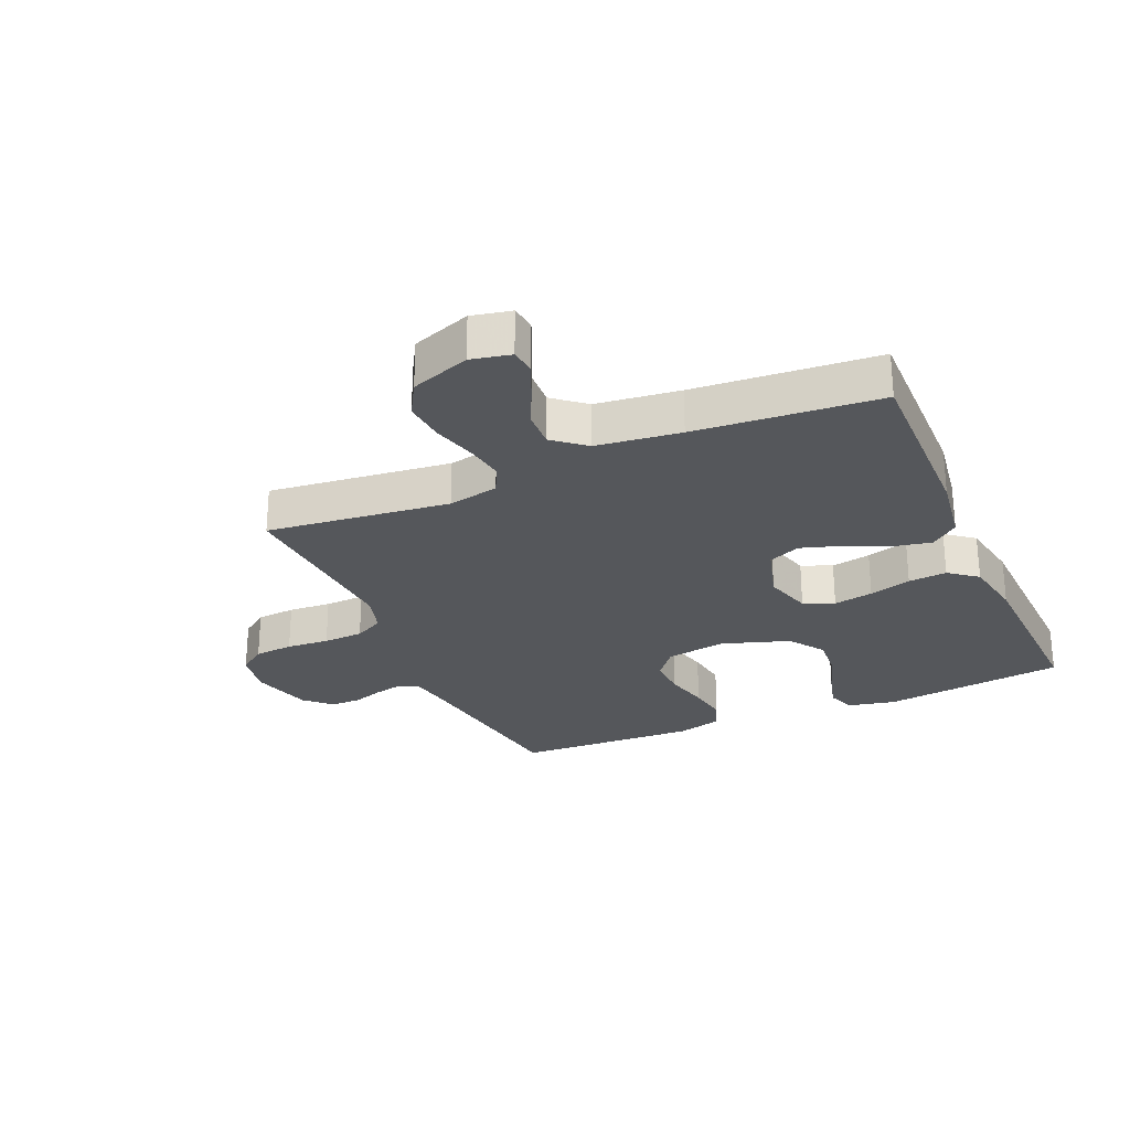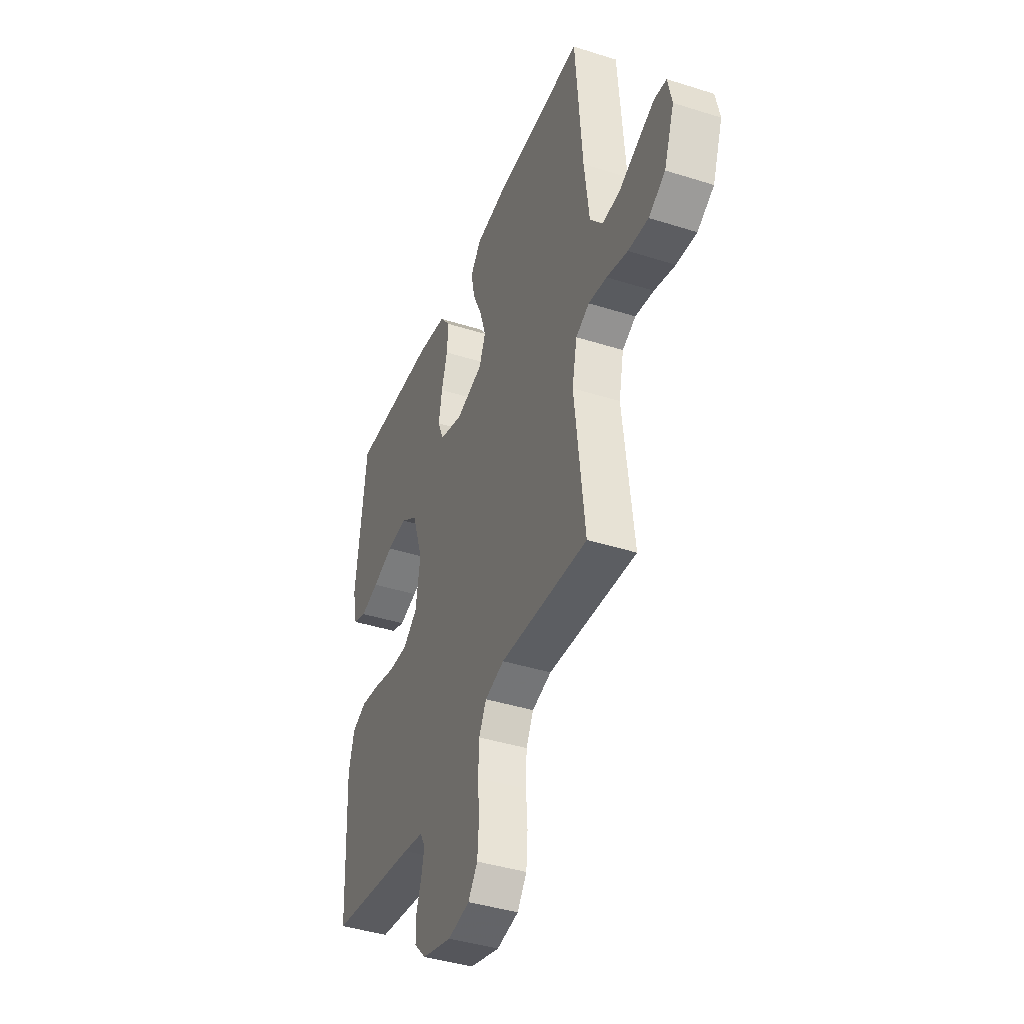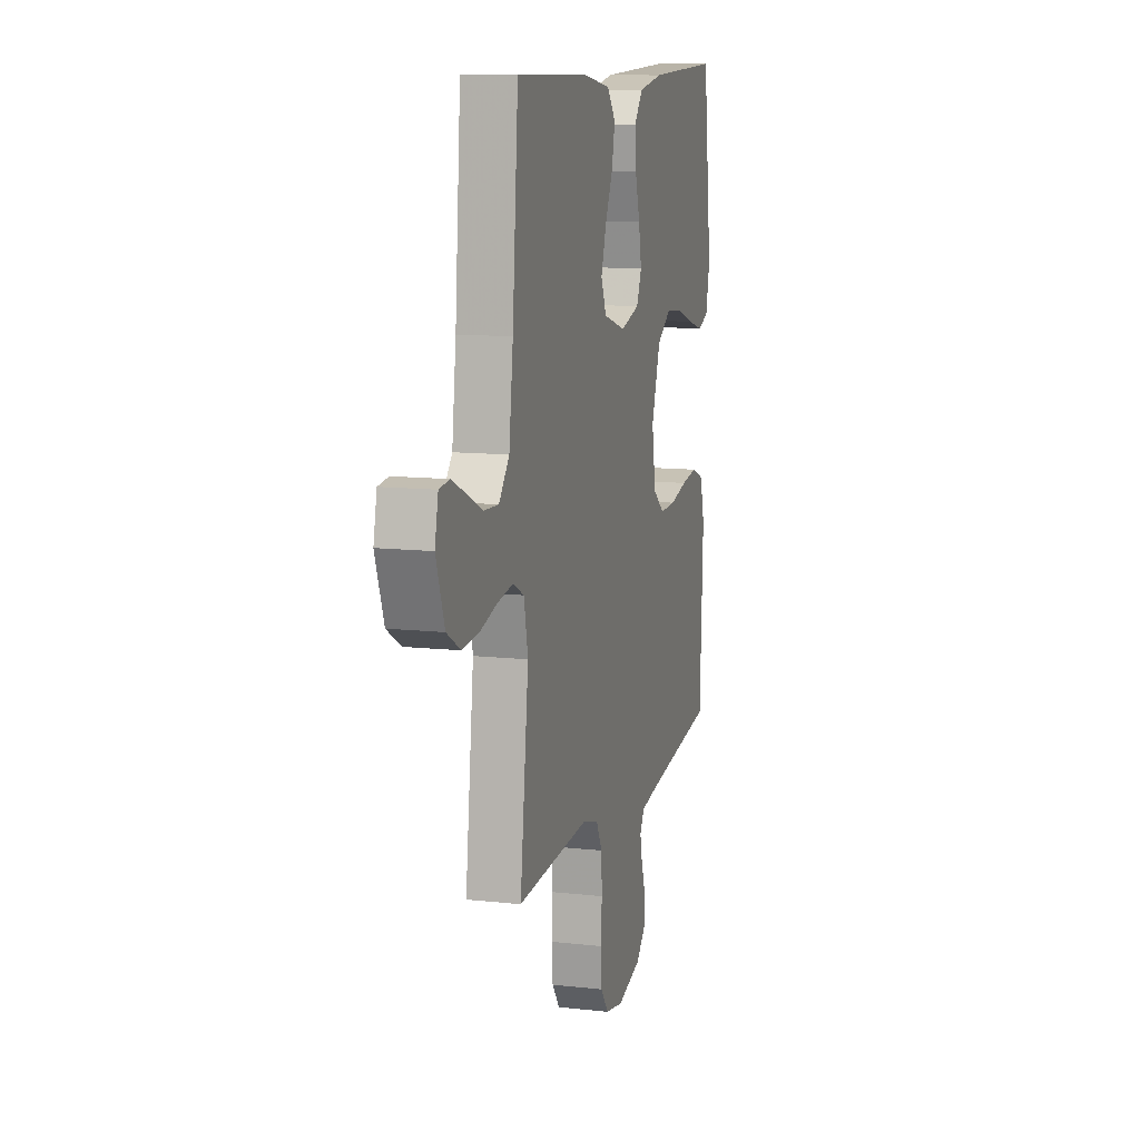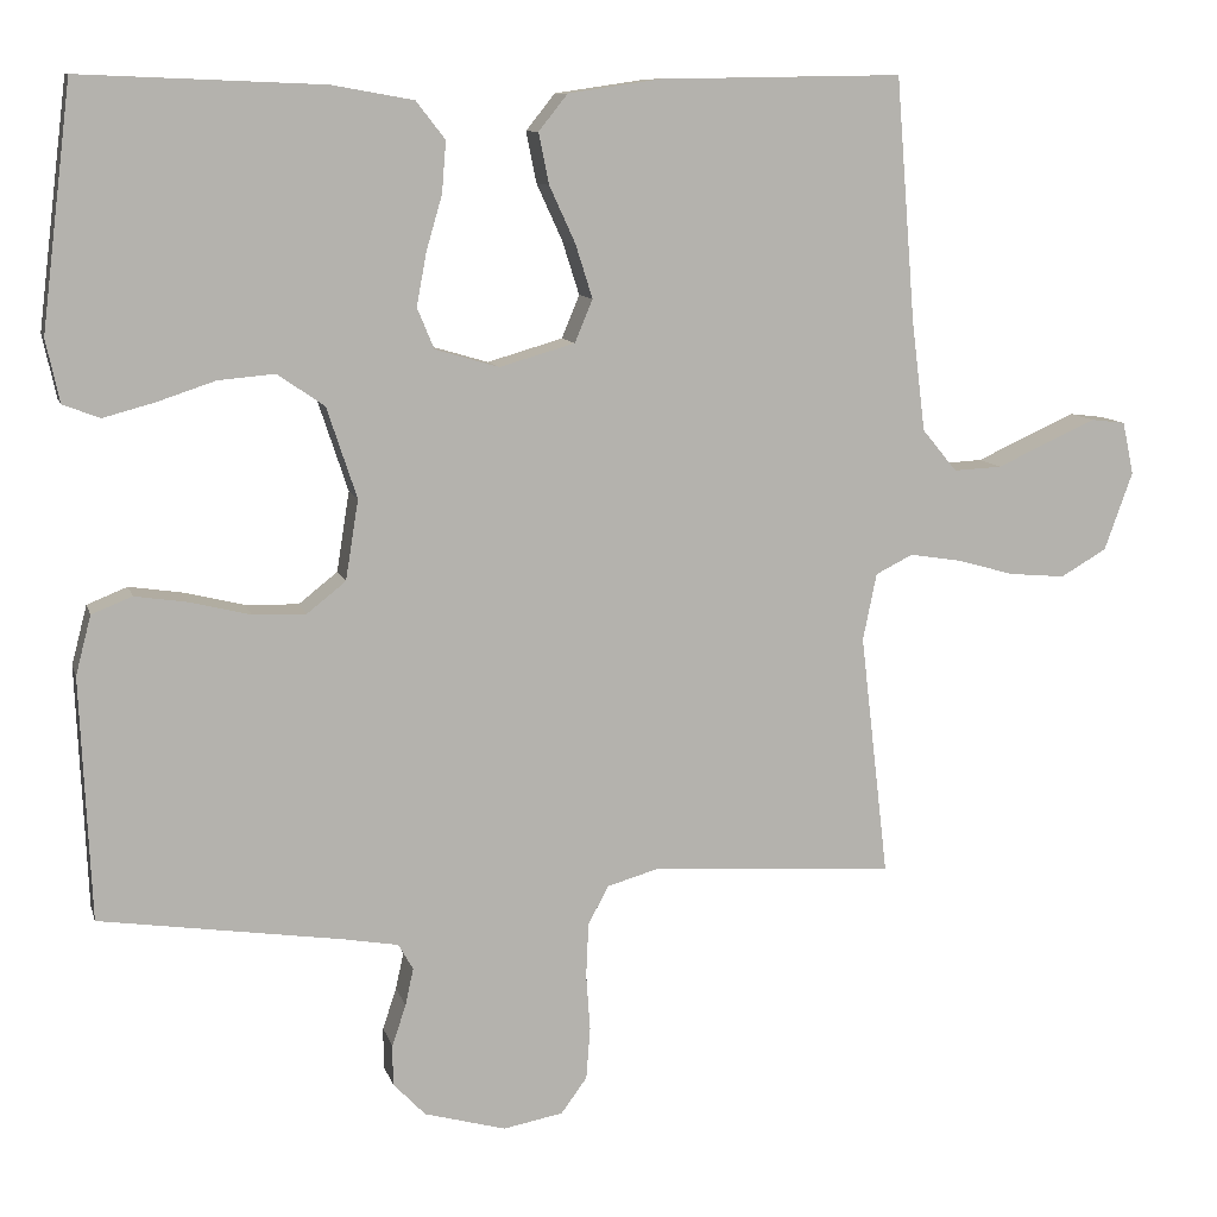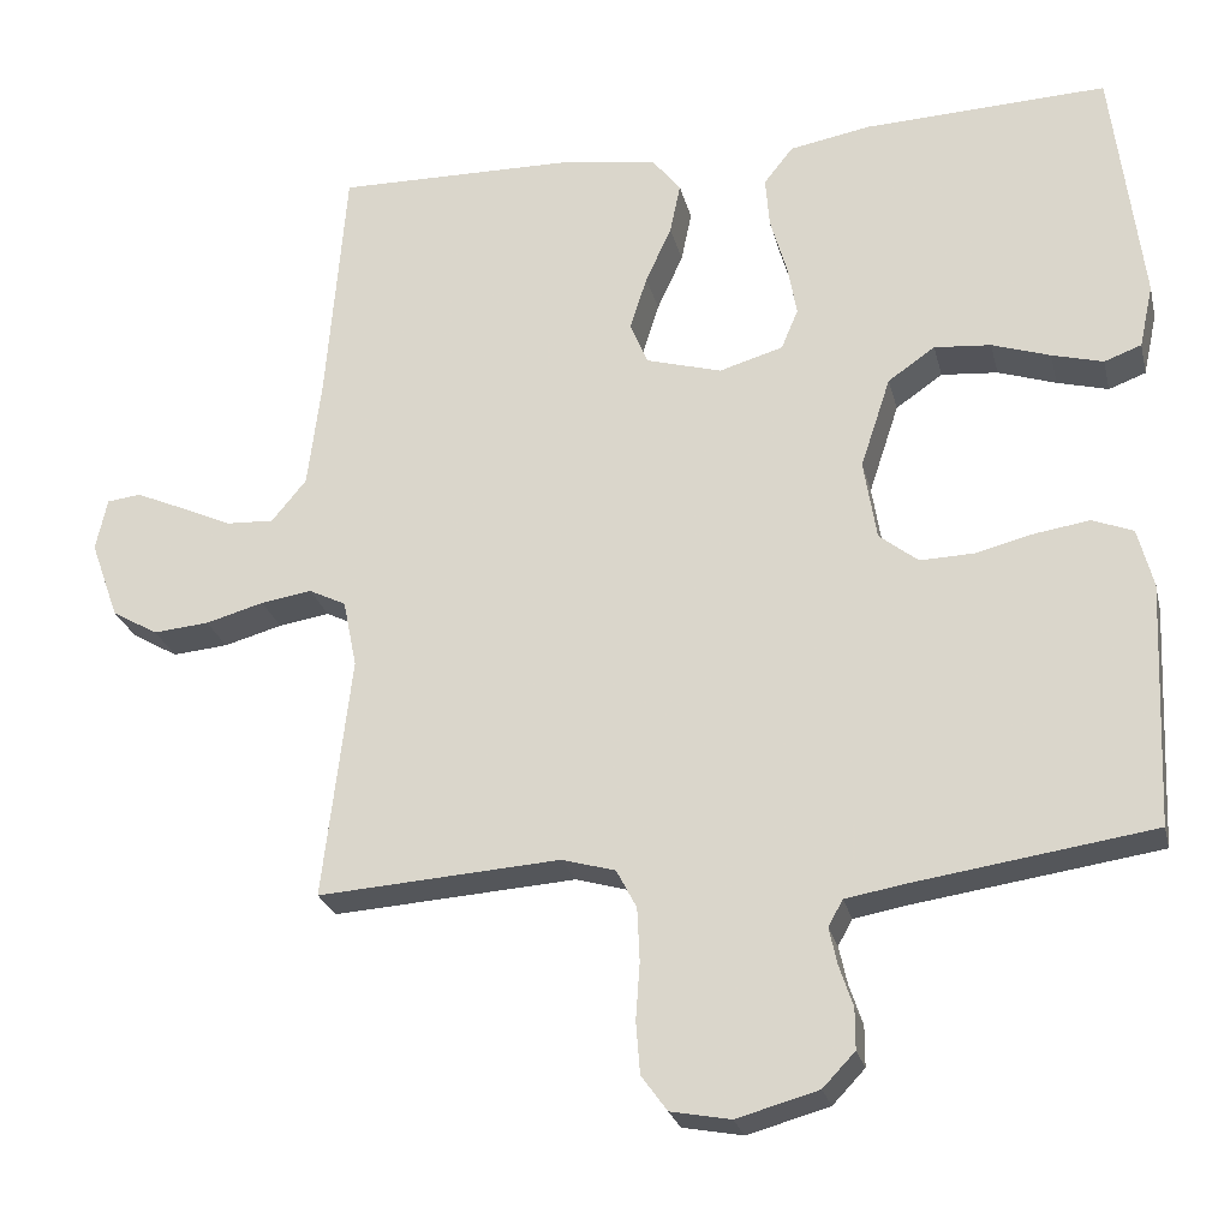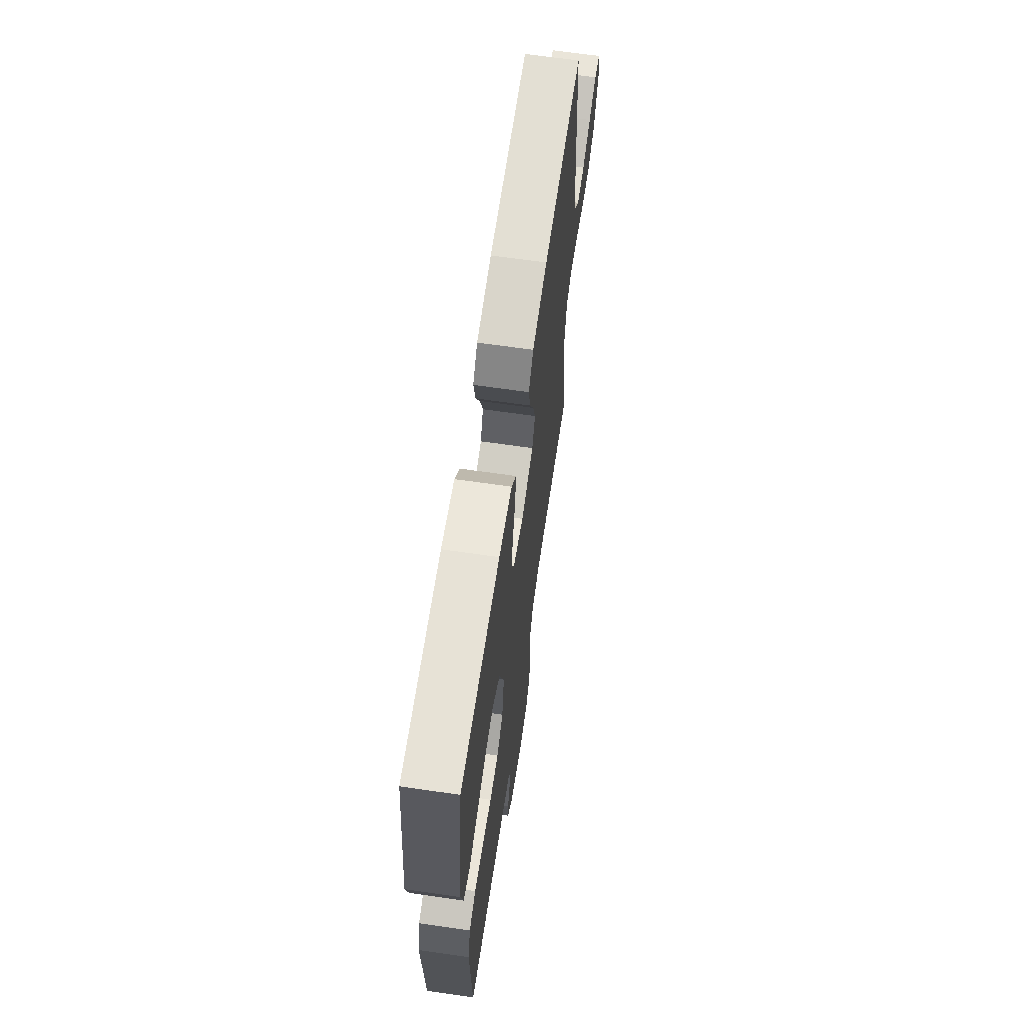
<metadata>
{"format":"obj","ext":"obj","renderer":"f3d","projection":"perspective","resolution":1024,"background":"white","views":[{"elev":-26.7,"azim":-66.4,"up":"+Y"},{"elev":-41.0,"azim":-111.1,"up":"+Z"},{"elev":11.2,"azim":-74.7,"up":"+Z"},{"elev":10.0,"azim":166.1,"up":"+Z"},{"elev":-25.0,"azim":13.2,"up":"+Z"},{"elev":65.9,"azim":98.3,"up":"+Z"}]}
</metadata>
<code>
v 0.5 0.07 -0.5
v 0.2 0.07 -0.544
v 0.132 0.07 -0.556
v 0.114 0.07 -0.588
v 0.124 0.07 -0.634
v 0.141 0.07 -0.685
v 0.141 0.07 -0.735
v 0.101 0.07 -0.777
v 0 0.07 -0.805
v -0.074 0.07 -0.791
v -0.106 0.07 -0.747
v -0.111 0.07 -0.683
v -0.106 0.07 -0.613
v -0.109 0.07 -0.547
v -0.134 0.07 -0.499
v -0.2 0.07 -0.48
v -0.5 0.07 -0.5
v -0.465 0.07 -0.2
v -0.482 0.07 -0.117
v -0.528 0.07 -0.094
v -0.591 0.07 -0.104
v -0.663 0.07 -0.124
v -0.732 0.07 -0.13
v -0.789 0.07 -0.097
v -0.824 0.07 0
v -0.81 0.07 0.065
v -0.768 0.07 0.07
v -0.709 0.07 0.044
v -0.644 0.07 0.014
v -0.584 0.07 0.011
v -0.541 0.07 0.063
v -0.524 0.07 0.2
v -0.5 0.07 0.5
v -0.2 0.07 0.495
v -0.085 0.07 0.478
v -0.049 0.07 0.433
v -0.062 0.07 0.37
v -0.094 0.07 0.3
v -0.115 0.07 0.234
v -0.093 0.07 0.181
v 0 0.07 0.154
v 0.079 0.07 0.177
v 0.1 0.07 0.227
v 0.088 0.07 0.292
v 0.068 0.07 0.361
v 0.063 0.07 0.424
v 0.099 0.07 0.47
v 0.2 0.07 0.488
v 0.5 0.07 0.5
v 0.537 0.07 0.2
v 0.52 0.07 0.122
v 0.474 0.07 0.105
v 0.411 0.07 0.122
v 0.339 0.07 0.146
v 0.269 0.07 0.152
v 0.211 0.07 0.112
v 0.174 0.07 0
v 0.19 0.07 -0.099
v 0.238 0.07 -0.137
v 0.304 0.07 -0.135
v 0.377 0.07 -0.117
v 0.444 0.07 -0.107
v 0.494 0.07 -0.127
v 0.513 0.07 -0.2
v 0.5 0 -0.5
v 0.2 0 -0.544
v 0.132 0 -0.556
v 0.114 0 -0.588
v 0.124 0 -0.634
v 0.141 0 -0.685
v 0.141 0 -0.735
v 0.101 0 -0.777
v 0 0 -0.805
v -0.074 0 -0.791
v -0.106 0 -0.747
v -0.111 0 -0.683
v -0.106 0 -0.613
v -0.109 0 -0.547
v -0.134 0 -0.499
v -0.2 0 -0.48
v -0.5 0 -0.5
v -0.465 0 -0.2
v -0.482 0 -0.117
v -0.528 0 -0.094
v -0.591 0 -0.104
v -0.663 0 -0.124
v -0.732 0 -0.13
v -0.789 0 -0.097
v -0.824 0 0
v -0.81 0 0.065
v -0.768 0 0.07
v -0.709 0 0.044
v -0.644 0 0.014
v -0.584 0 0.011
v -0.541 0 0.063
v -0.524 0 0.2
v -0.5 0 0.5
v -0.2 0 0.495
v -0.085 0 0.478
v -0.049 0 0.433
v -0.062 0 0.37
v -0.094 0 0.3
v -0.115 0 0.234
v -0.093 0 0.181
v 0 0 0.154
v 0.079 0 0.177
v 0.1 0 0.227
v 0.088 0 0.292
v 0.068 0 0.361
v 0.063 0 0.424
v 0.099 0 0.47
v 0.2 0 0.488
v 0.5 0 0.5
v 0.537 0 0.2
v 0.52 0 0.122
v 0.474 0 0.105
v 0.411 0 0.122
v 0.339 0 0.146
v 0.269 0 0.152
v 0.211 0 0.112
v 0.174 0 0
v 0.19 0 -0.099
v 0.238 0 -0.137
v 0.304 0 -0.135
v 0.377 0 -0.117
v 0.444 0 -0.107
v 0.494 0 -0.127
v 0.513 0 -0.2
f 63 64 1 2
f 60 61 62 63
f 60 63 2 3
f 59 60 3 4
f 58 59 4
f 57 58 4
f 51 52 53 54
f 49 50 51 54
f 49 54 55
f 48 49 55 56
f 44 45 46 47
f 43 44 47 48
f 35 36 37 38
f 35 38 39
f 32 33 34 35
f 31 32 35 39
f 30 31 39 40
f 26 27 28 29
f 24 25 26 29
f 24 29 30
f 21 22 23 24
f 20 21 24 30
f 19 20 30 40
f 16 17 18
f 15 16 18 19
f 10 11 12 13
f 10 13 14
f 9 10 14
f 8 9 14
f 5 6 7 8
f 4 5 8 14
f 57 4 14 15
f 43 48 56 57
f 42 43 57 15
f 15 19 40 41
f 15 41 42
f 66 65 128 127
f 127 126 125 124
f 67 66 127 124
f 68 67 124 123
f 68 123 122
f 68 122 121
f 118 117 116 115
f 118 115 114 113
f 119 118 113
f 120 119 113 112
f 111 110 109 108
f 112 111 108 107
f 102 101 100 99
f 103 102 99
f 99 98 97 96
f 103 99 96 95
f 104 103 95 94
f 93 92 91 90
f 93 90 89 88
f 94 93 88
f 88 87 86 85
f 94 88 85 84
f 104 94 84 83
f 82 81 80
f 83 82 80 79
f 77 76 75 74
f 78 77 74
f 78 74 73
f 78 73 72
f 72 71 70 69
f 78 72 69 68
f 79 78 68 121
f 121 120 112 107
f 79 121 107 106
f 105 104 83 79
f 106 105 79
f 1 65 66 2
f 2 66 67 3
f 3 67 68 4
f 4 68 69 5
f 5 69 70 6
f 6 70 71 7
f 7 71 72 8
f 8 72 73 9
f 9 73 74 10
f 10 74 75 11
f 11 75 76 12
f 12 76 77 13
f 13 77 78 14
f 14 78 79 15
f 15 79 80 16
f 16 80 81 17
f 17 81 82 18
f 18 82 83 19
f 19 83 84 20
f 20 84 85 21
f 21 85 86 22
f 22 86 87 23
f 23 87 88 24
f 24 88 89 25
f 25 89 90 26
f 26 90 91 27
f 27 91 92 28
f 28 92 93 29
f 29 93 94 30
f 30 94 95 31
f 31 95 96 32
f 32 96 97 33
f 33 97 98 34
f 34 98 99 35
f 35 99 100 36
f 36 100 101 37
f 37 101 102 38
f 38 102 103 39
f 39 103 104 40
f 40 104 105 41
f 41 105 106 42
f 42 106 107 43
f 43 107 108 44
f 44 108 109 45
f 45 109 110 46
f 46 110 111 47
f 47 111 112 48
f 48 112 113 49
f 49 113 114 50
f 50 114 115 51
f 51 115 116 52
f 52 116 117 53
f 53 117 118 54
f 54 118 119 55
f 55 119 120 56
f 56 120 121 57
f 57 121 122 58
f 58 122 123 59
f 59 123 124 60
f 60 124 125 61
f 61 125 126 62
f 62 126 127 63
f 63 127 128 64
f 64 128 65 1

</code>
